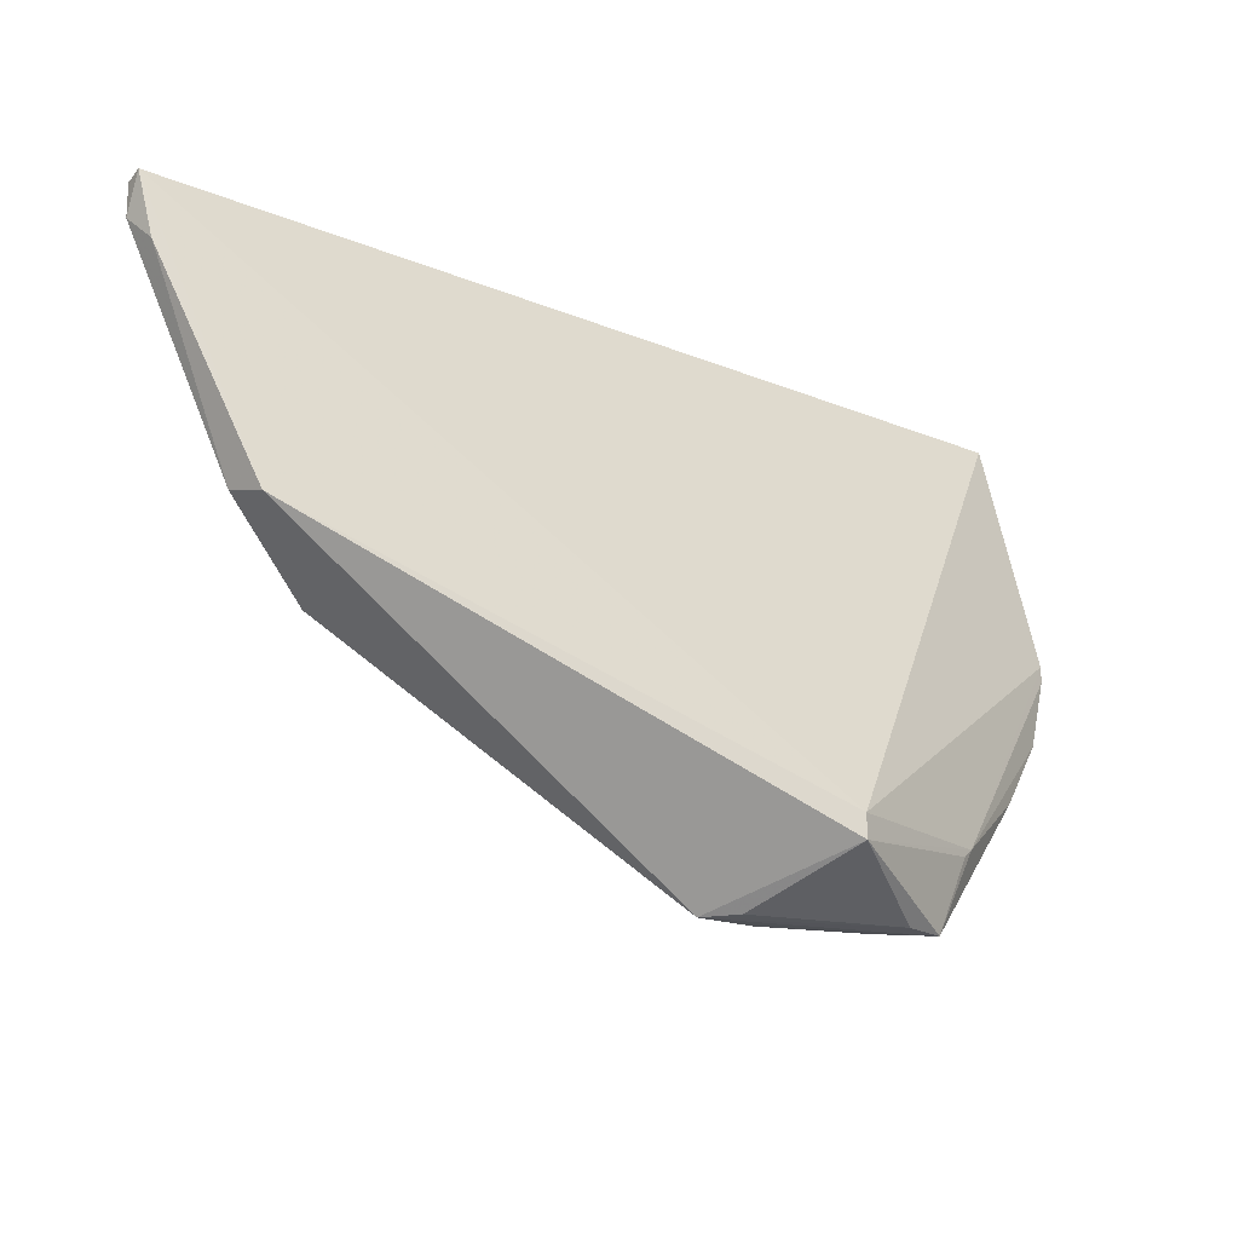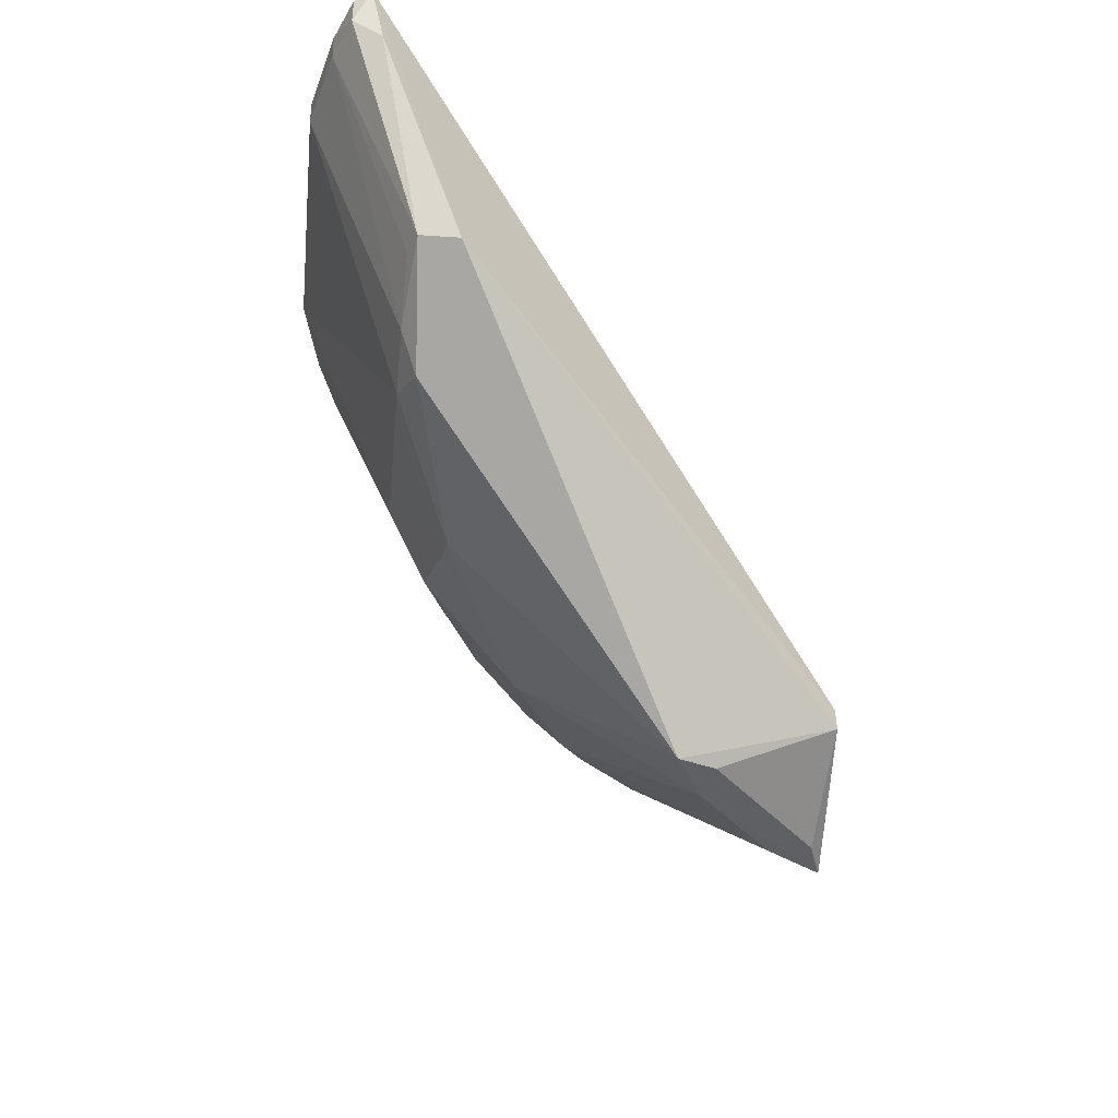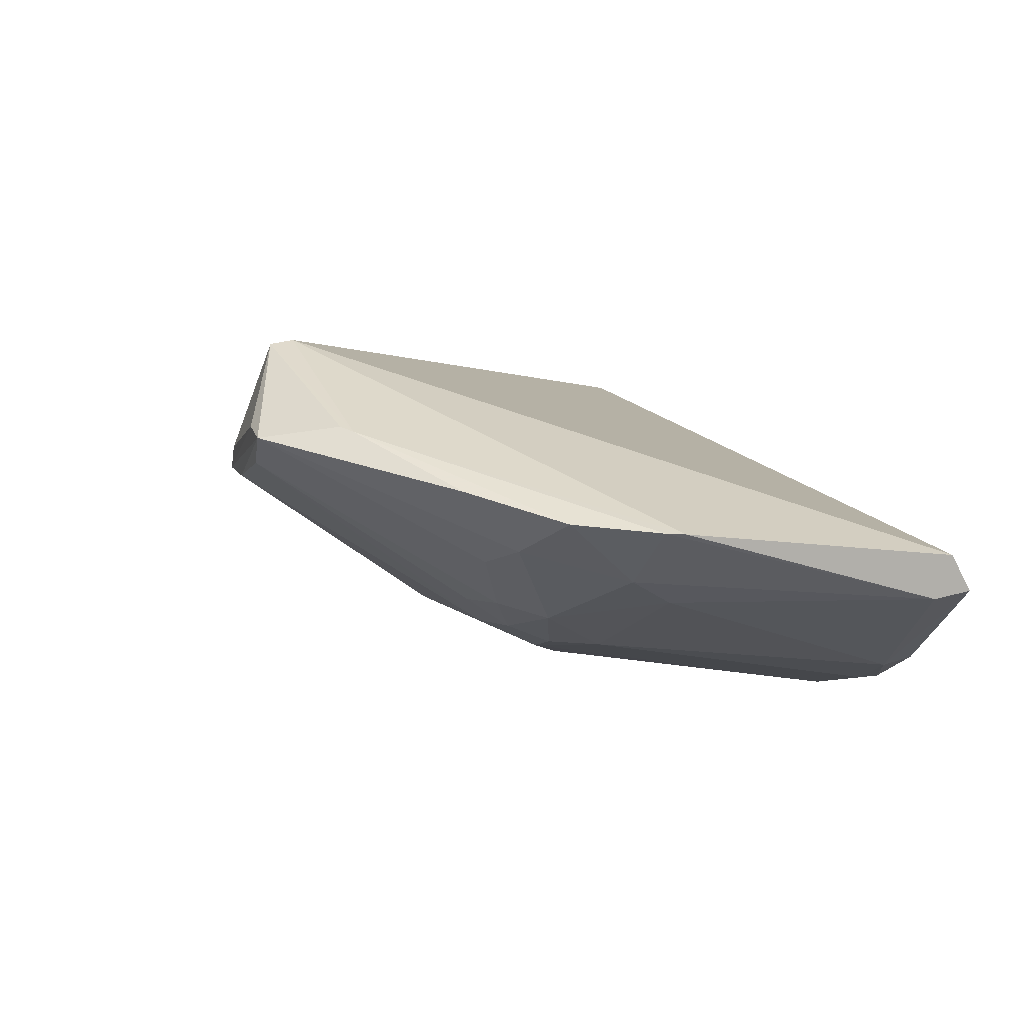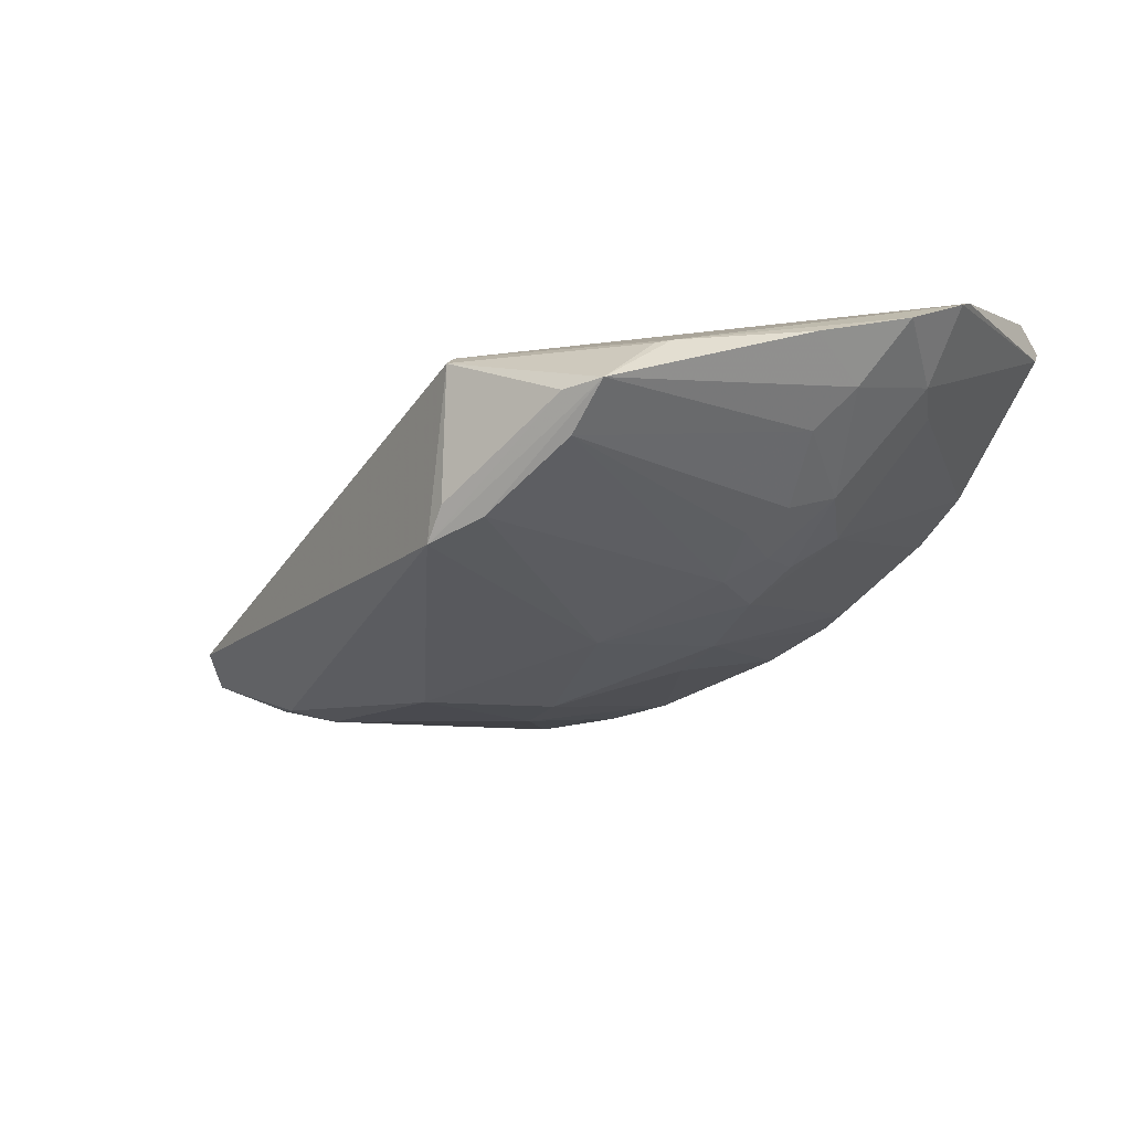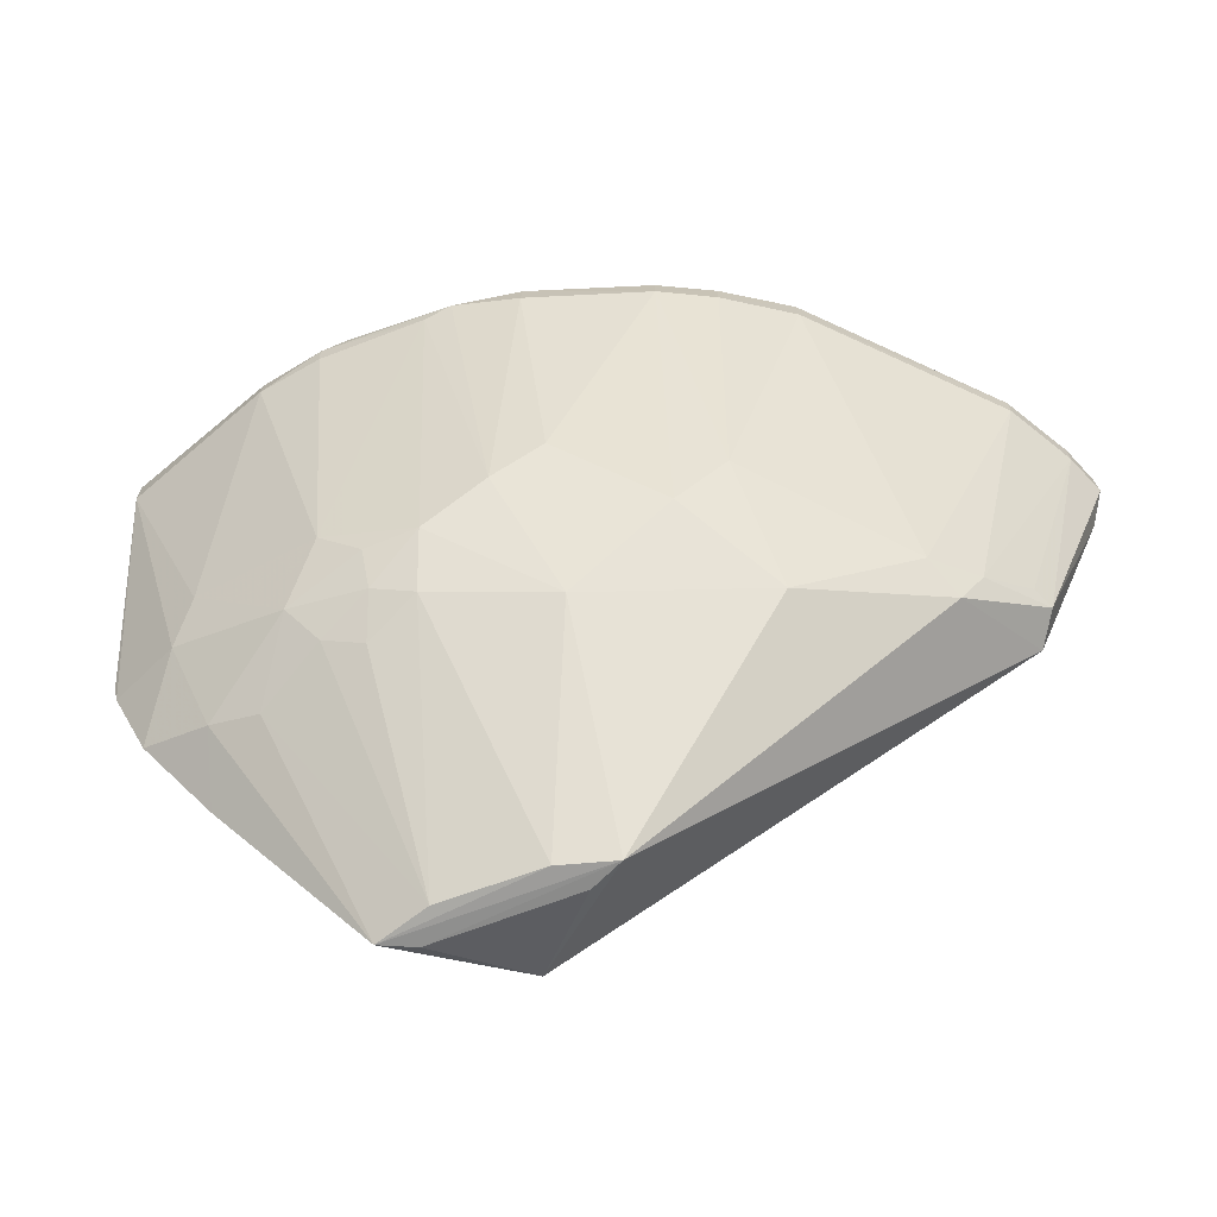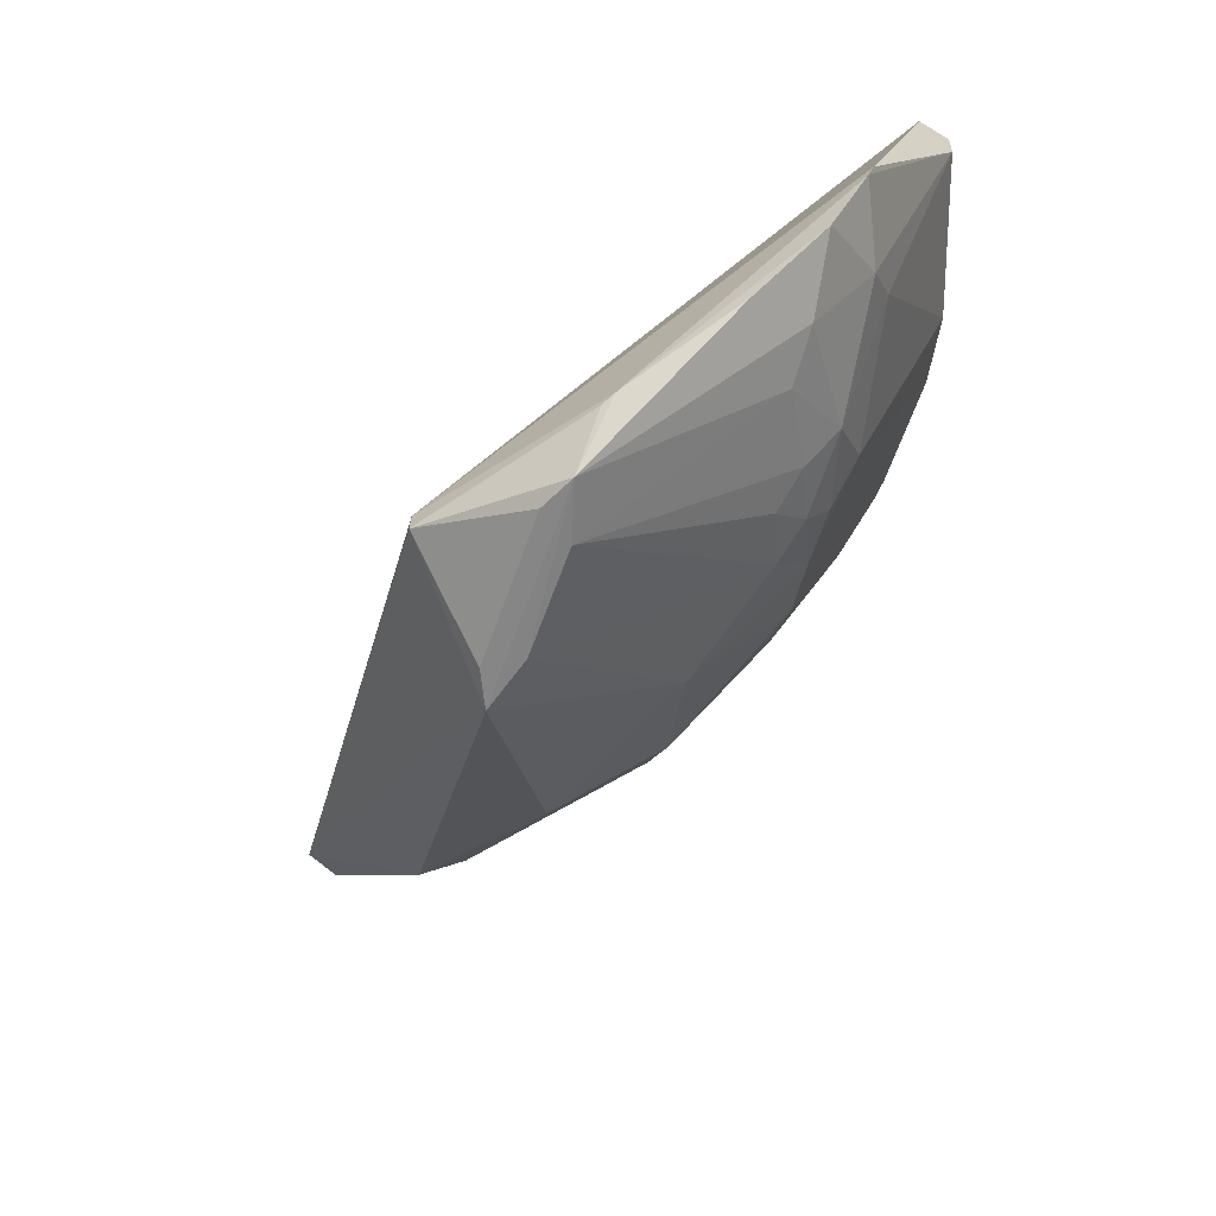
<metadata>
{"format":"obj","ext":"obj","renderer":"f3d","projection":"perspective","resolution":1024,"background":"white","views":[{"elev":-18.0,"azim":116.2,"up":"+Z"},{"elev":-43.2,"azim":83.9,"up":"+Z"},{"elev":40.6,"azim":-110.4,"up":"+Y"},{"elev":16.8,"azim":-167.8,"up":"+Y"},{"elev":-70.6,"azim":-24.8,"up":"+Z"},{"elev":-61.4,"azim":-154.2,"up":"+Z"}]}
</metadata>
<code>
v 0.06242 -0.1458 0.1419
v 0.0601 -0.1499 0.1408
v 0.0482 -0.1226 0.07486
v -0.06737 -0.03033 0.0009018
v -0.151 -0.05049 0.141
v -0.03137 -0.03194 0.01934
v 0.06016 -0.1498 0.133
v -0.05838 -0.1488 0.1406
v -0.02983 -0.06794 0.001376
v -0.1466 -0.04245 0.1378
v 0.06107 -0.1426 0.1267
v -0.02545 -0.1582 0.1407
v -0.09939 -0.08582 0.06039
v -0.03127 -0.03183 0.01382
v -0.1348 -0.02598 0.07269
v 0.04618 -0.132 0.07709
v 0.03139 -0.1585 0.1401
v -0.04408 -0.1539 0.1407
v -0.1238 -0.1007 0.1335
v -0.08582 -0.08646 0.04745
v -0.05865 -0.03351 0.001398
v -0.1361 -0.02638 0.07686
v -0.1144 -0.04017 0.04697
v -0.07791 -0.0262 0.02073
v 0.02176 -0.13 0.05954
v 0.05016 -0.154 0.1402
v 0.03128 -0.1584 0.1334
v -0.08657 -0.1341 0.1333
v -0.1197 -0.1057 0.1404
v -0.128 -0.05375 0.07803
v -0.0423 -0.06099 0.001202
v -0.04372 -0.1241 0.06015
v -0.03294 -0.05921 0.001827
v -0.1507 -0.05041 0.1323
v -0.125 -0.02591 0.0547
v -0.1001 -0.06811 0.0469
v -0.0746 -0.02657 0.01861
v 0.05001 -0.1538 0.1333
v 0.0265 -0.1339 0.06871
v -0.02517 -0.1583 0.1327
v -0.105 -0.1199 0.1333
v -0.1335 -0.08709 0.1405
v -0.0863 -0.1343 0.1404
v -0.1089 -0.08117 0.0693
v -0.06068 -0.04287 0.001273
v -0.05833 -0.149 0.1333
v -0.08064 -0.1092 0.06934
v -0.01589 -0.1201 0.04632
v -0.05809 -0.1011 0.04217
v -0.1281 -0.04449 0.06871
v -0.1336 -0.08722 0.1334
v -0.1064 -0.02627 0.03711
v -0.09509 -0.08145 0.05142
v -0.1054 -0.0493 0.04225
v 0.04062 -0.1339 0.07783
v 0.01209 -0.1339 0.06416
v -0.1244 -0.1012 0.1381
v -0.1005 -0.1249 0.1362
v -0.09024 -0.09545 0.06044
v -0.1094 -0.06781 0.05617
v -0.09122 -0.07321 0.0426
v -0.03458 -0.1334 0.07347
v -0.04427 -0.1539 0.1333
v -0.07177 -0.119 0.07808
f 6 1 3
f 7 1 2
f 10 5 1
f 10 1 6
f 11 3 1
f 11 1 7
f 14 6 3
f 14 3 9
f 16 11 7
f 16 3 11
f 17 1 12
f 18 12 1
f 18 1 5
f 18 5 8
f 21 9 4
f 21 4 14
f 22 10 6
f 24 6 14
f 24 22 6
f 24 15 22
f 25 9 3
f 25 3 16
f 26 7 2
f 26 2 1
f 26 1 17
f 27 26 17
f 29 8 5
f 31 4 9
f 33 21 14
f 33 14 9
f 33 9 21
f 34 22 15
f 34 5 10
f 34 10 22
f 35 15 24
f 37 24 14
f 37 14 4
f 37 4 24
f 38 16 7
f 38 7 26
f 38 26 27
f 39 25 16
f 39 38 27
f 40 27 17
f 40 17 12
f 42 29 5
f 43 8 29
f 44 41 19
f 45 31 20
f 45 4 31
f 46 43 28
f 46 8 43
f 46 18 8
f 48 9 25
f 49 31 9
f 49 48 32
f 49 9 48
f 49 20 31
f 49 32 47
f 50 34 15
f 50 30 34
f 50 15 35
f 50 35 23
f 51 34 30
f 51 42 5
f 51 5 34
f 51 44 19
f 51 30 44
f 52 4 23
f 52 23 35
f 52 35 24
f 52 24 4
f 54 23 4
f 54 45 36
f 54 4 45
f 55 39 16
f 55 16 38
f 55 38 39
f 56 39 27
f 56 27 40
f 56 25 39
f 56 48 25
f 57 19 41
f 57 29 42
f 57 51 19
f 57 42 51
f 58 28 43
f 58 47 28
f 58 41 47
f 58 43 29
f 58 57 41
f 58 29 57
f 59 44 13
f 59 41 44
f 59 47 41
f 59 49 47
f 59 20 49
f 59 53 20
f 59 13 53
f 60 13 44
f 60 53 13
f 60 36 53
f 60 44 30
f 60 30 50
f 60 50 23
f 60 54 36
f 60 23 54
f 61 45 20
f 61 36 45
f 61 53 36
f 61 20 53
f 62 46 32
f 62 56 40
f 62 32 48
f 62 48 56
f 63 18 46
f 63 40 12
f 63 12 18
f 63 62 40
f 63 46 62
f 64 46 28
f 64 28 47
f 64 47 32
f 64 32 46

</code>
